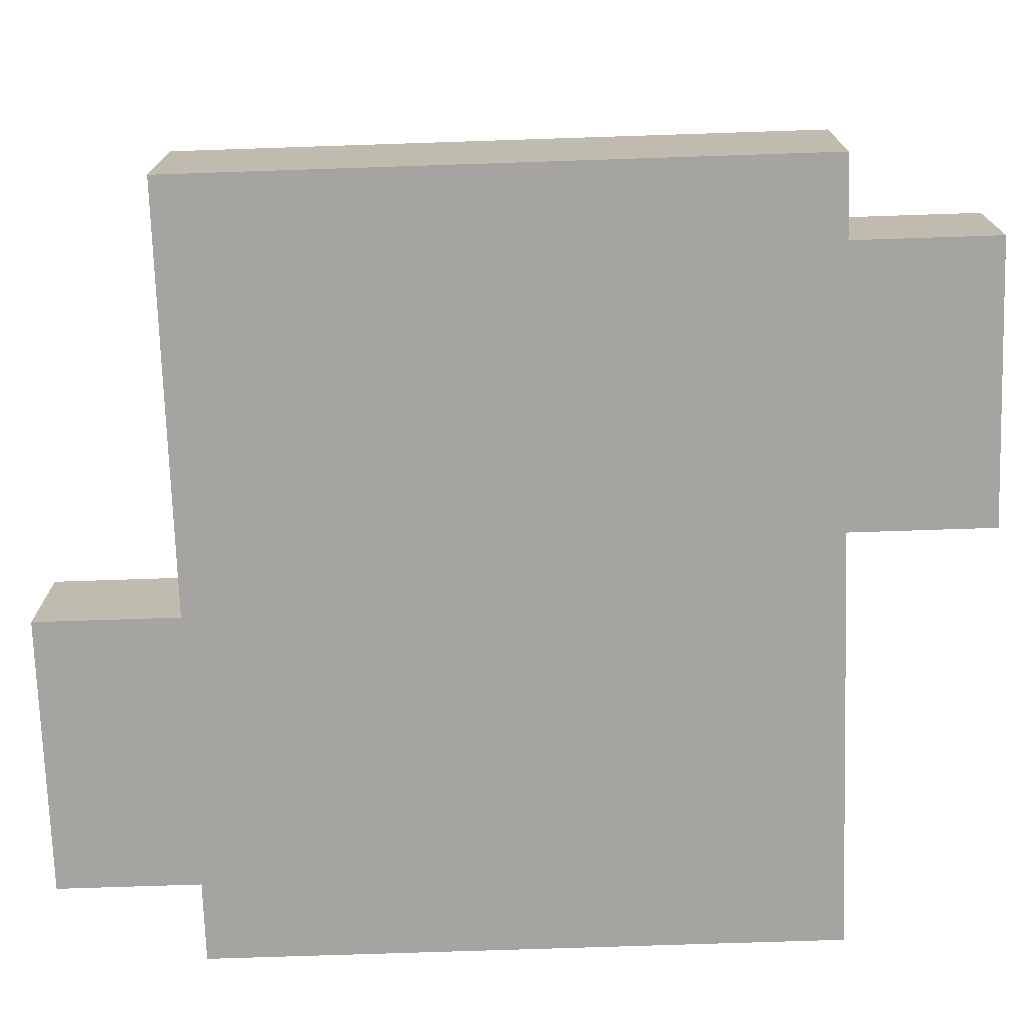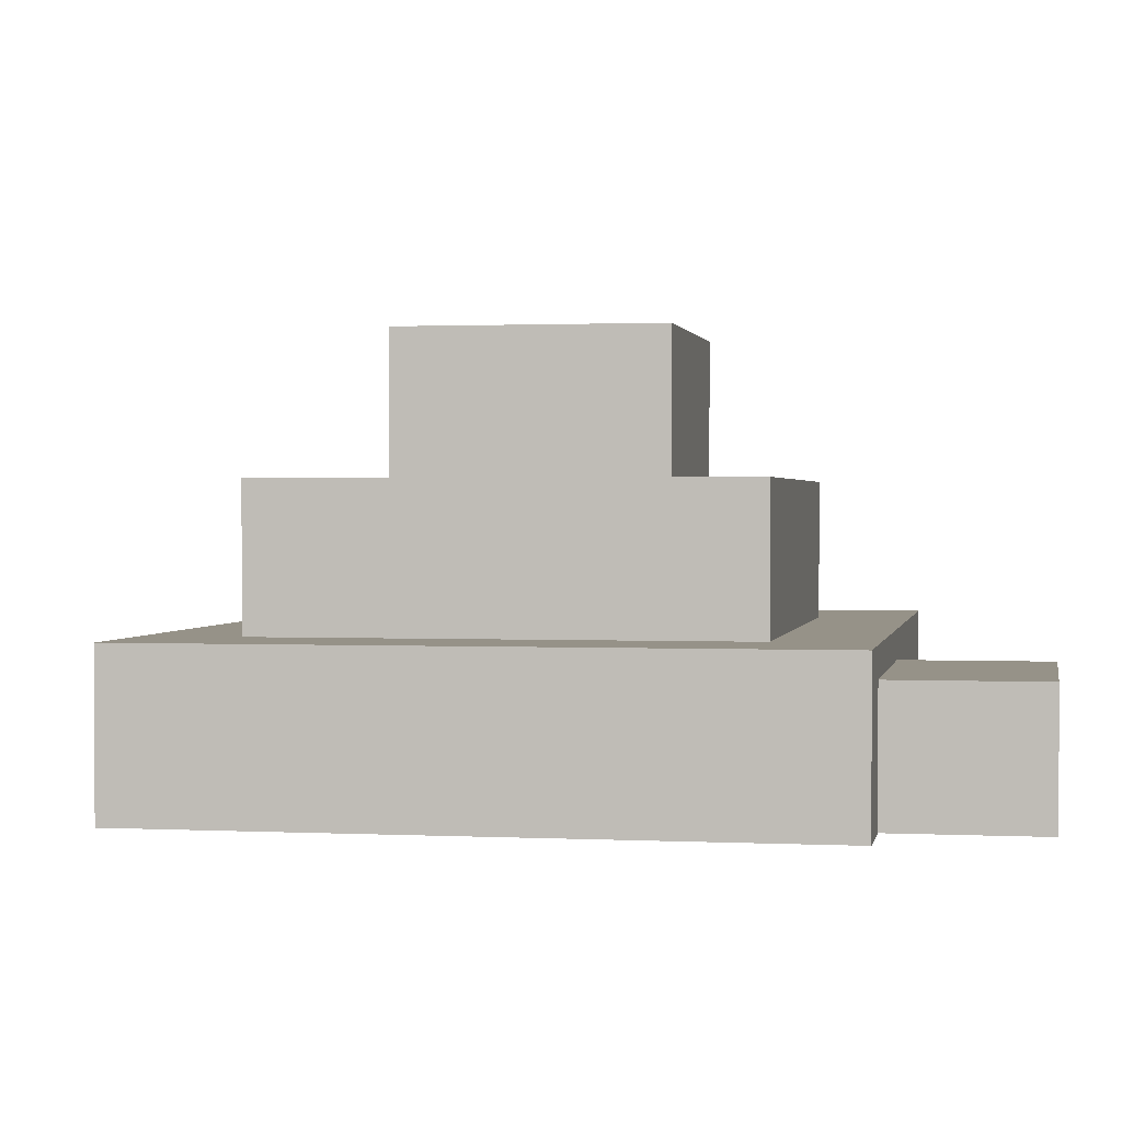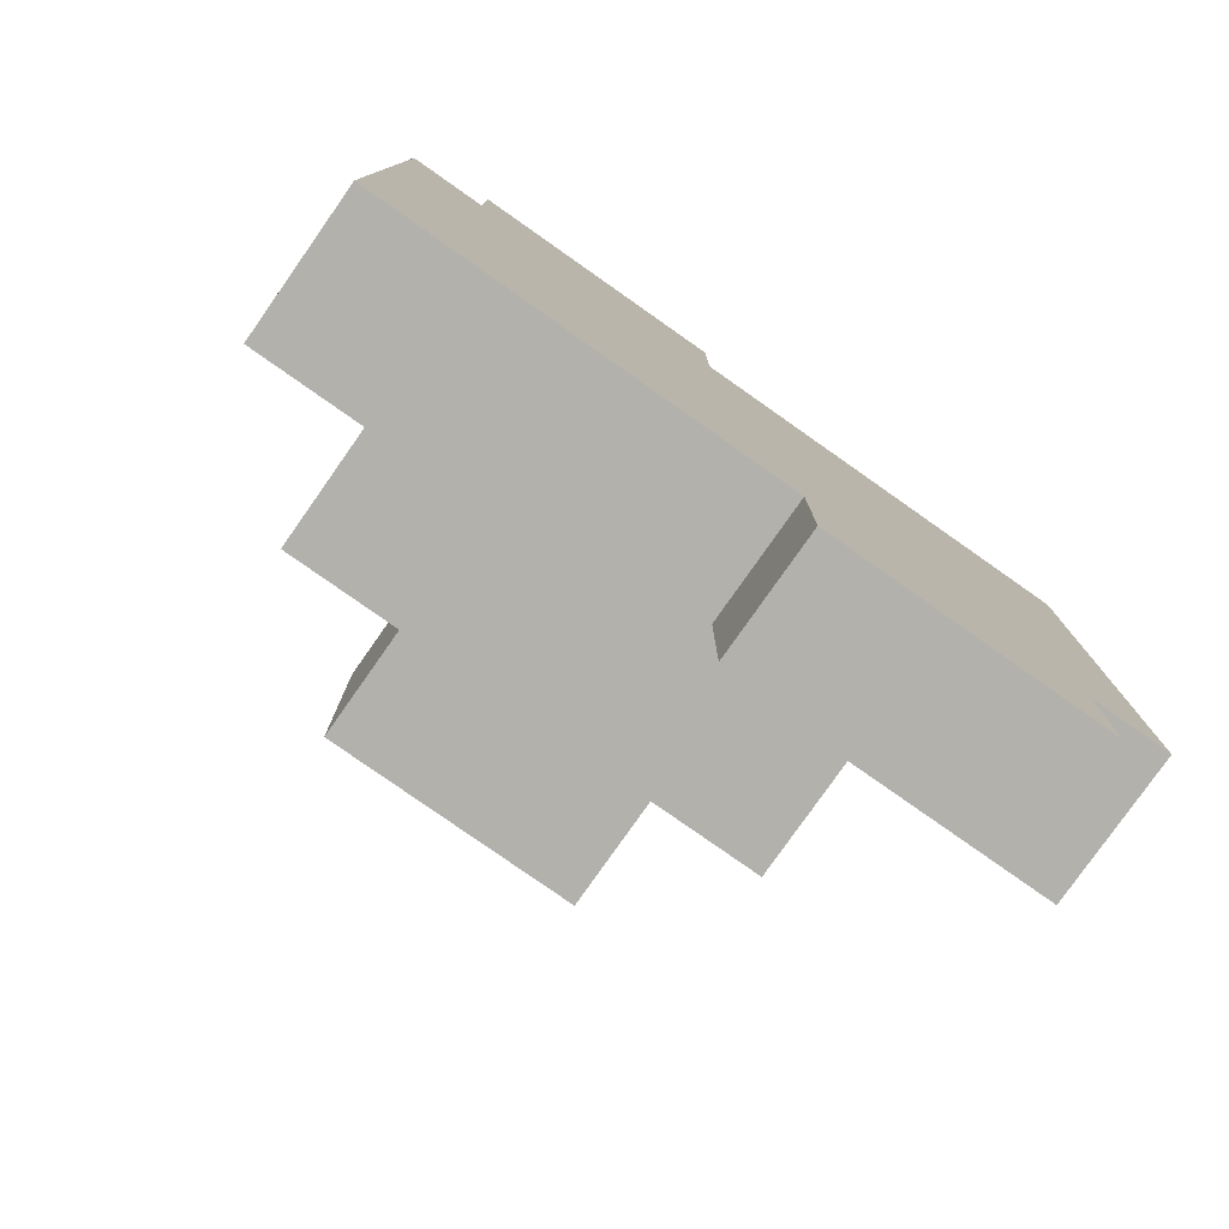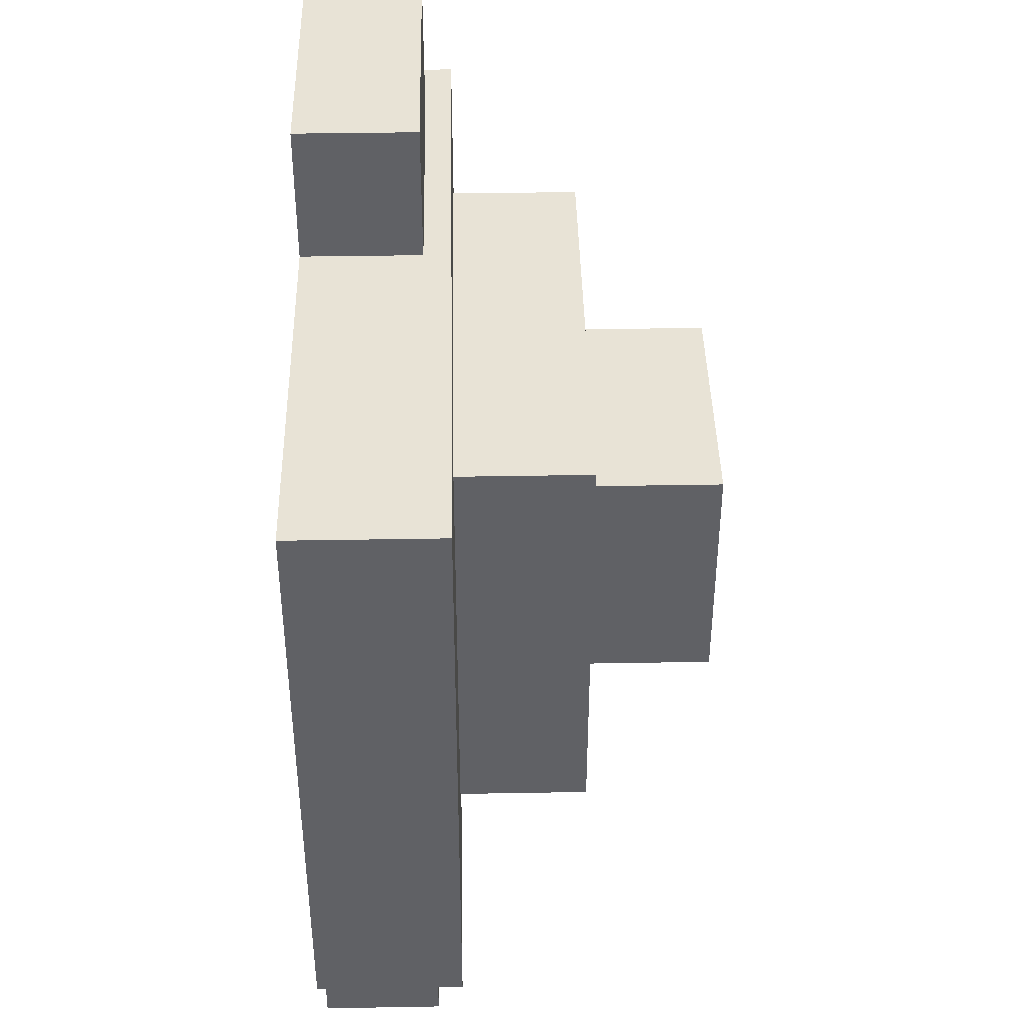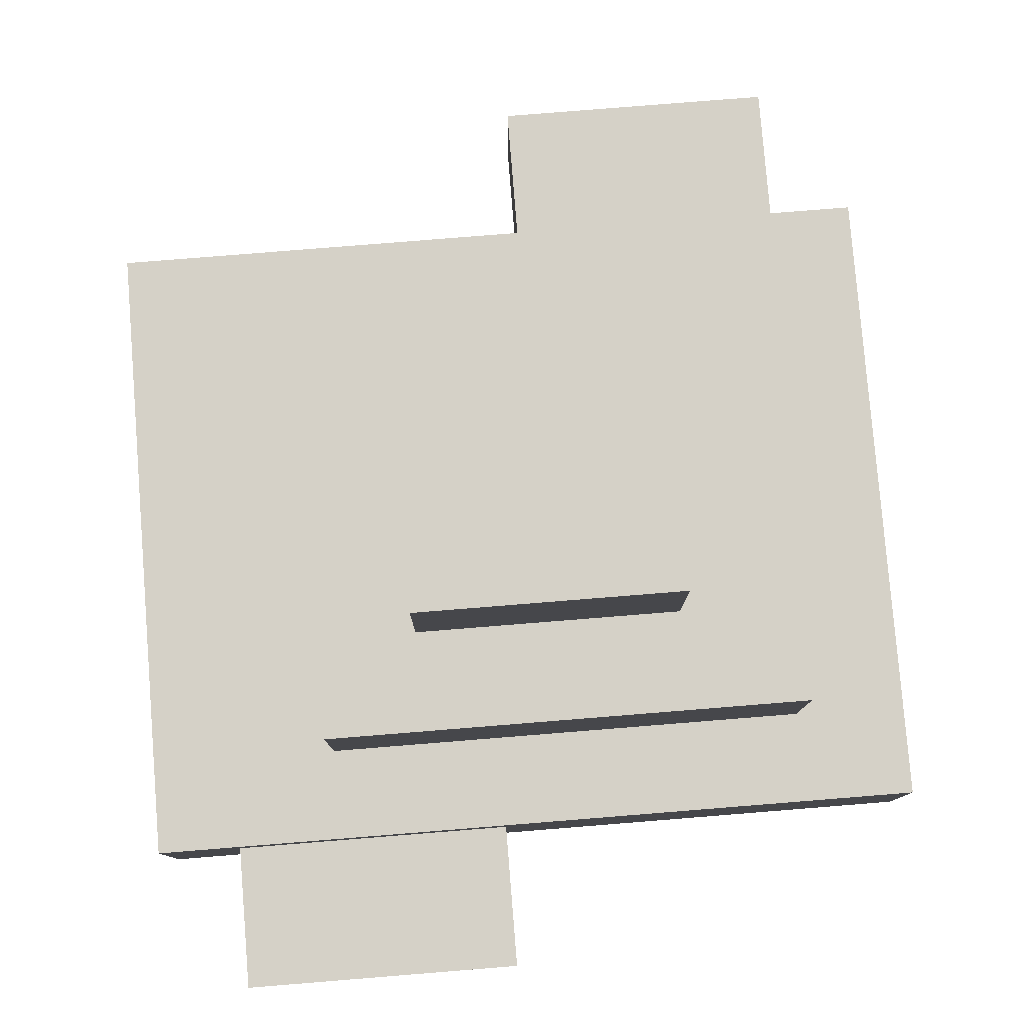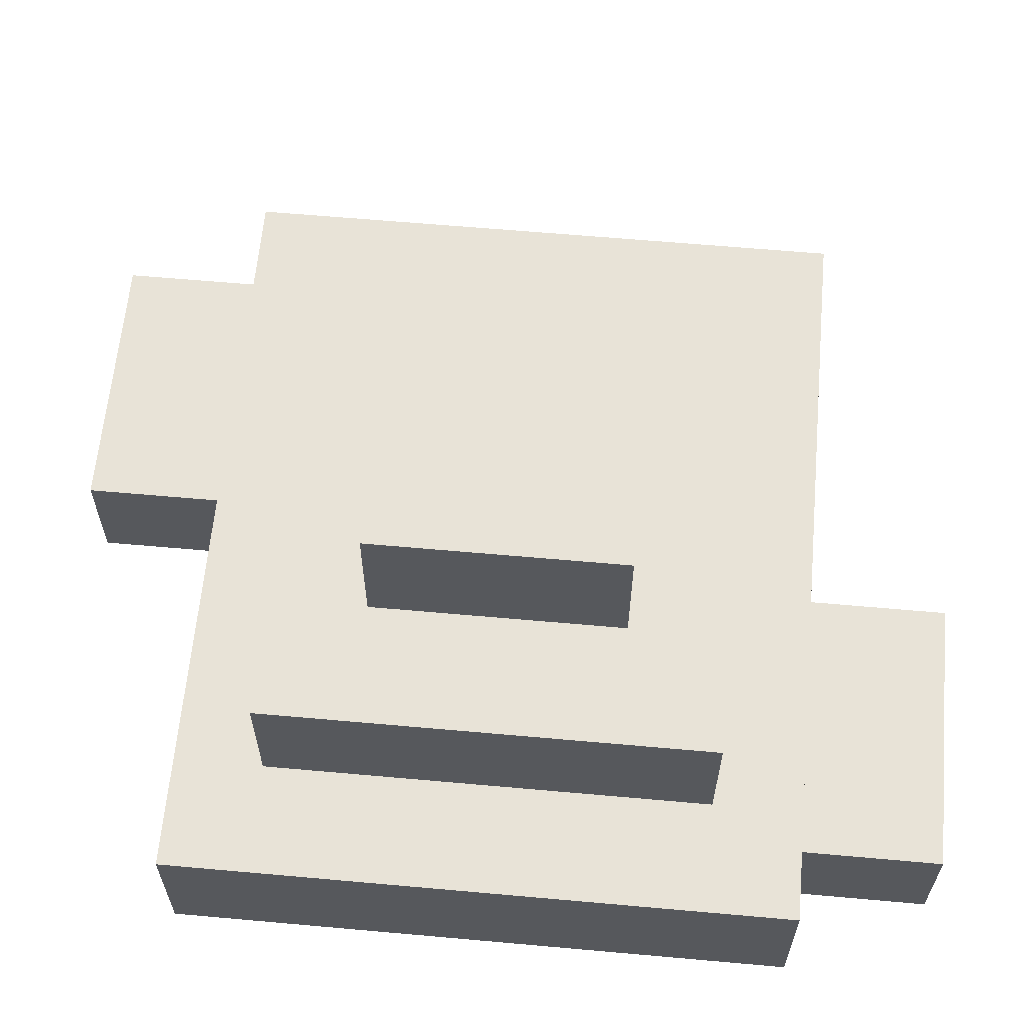
<metadata>
{"format":"obj","ext":"obj","renderer":"f3d","projection":"perspective","resolution":1024,"background":"white","views":[{"elev":-73.5,"azim":-88.1,"up":"+Y"},{"elev":1.2,"azim":-79.6,"up":"+Y"},{"elev":-79.0,"azim":-35.1,"up":"+Z"},{"elev":41.5,"azim":88.8,"up":"+Z"},{"elev":79.5,"azim":175.4,"up":"+Y"},{"elev":62.1,"azim":-84.8,"up":"+Y"}]}
</metadata>
<code>
v -130.3 -70.58 105.5
v 130.3 -70.58 105.5
v -130.3 -19.98 105.5
v 130.3 -19.98 105.5
v -130.3 -19.98 -105.5
v 130.3 -19.98 -105.5
v -130.3 -70.58 -105.5
v 130.3 -70.58 -105.5
v -92.94 -19.98 75.26
v 67.84 -19.98 75.26
v -92.94 25.3 75.26
v 67.84 25.3 75.26
v -92.94 25.3 -75.26
v 67.84 25.3 -75.26
v -92.94 -19.98 -75.26
v 67.84 -19.98 -75.26
v -52.38 25.3 42.42
v 35.39 25.3 42.42
v -52.38 70.58 42.42
v 35.39 70.58 42.42
v -52.38 70.58 -42.42
v 35.39 70.58 -42.42
v -52.38 25.3 -42.42
v 35.39 25.3 -42.42
v -103.4 -70.58 153.2
v -10.67 -70.58 153.2
v -103.4 -29.34 153.2
v -10.67 -29.34 153.2
v -103.4 -29.34 105.5
v -10.67 -29.34 105.5
v -103.4 -70.58 105.5
v -10.67 -70.58 105.5
v 103.3 -70.58 -153.2
v 10.56 -70.58 -153.2
v 103.3 -29.34 -153.2
v 10.56 -29.34 -153.2
v 103.3 -29.34 -105.5
v 10.56 -29.34 -105.5
v 103.3 -70.58 -105.5
v 10.56 -70.58 -105.5
f 1 2 4 3
f 3 4 6 5
f 5 6 8 7
f 7 8 2 1
f 2 8 6 4
f 7 1 3 5
f 9 10 12 11
f 11 12 14 13
f 13 14 16 15
f 10 16 14 12
f 15 9 11 13
f 17 18 20 19
f 19 20 22 21
f 21 22 24 23
f 18 24 22 20
f 23 17 19 21
f 25 26 28 27
f 27 28 30 29
f 31 32 26 25
f 26 32 30 28
f 31 25 27 29
f 33 34 36 35
f 35 36 38 37
f 39 40 34 33
f 34 40 38 36
f 39 33 35 37

</code>
